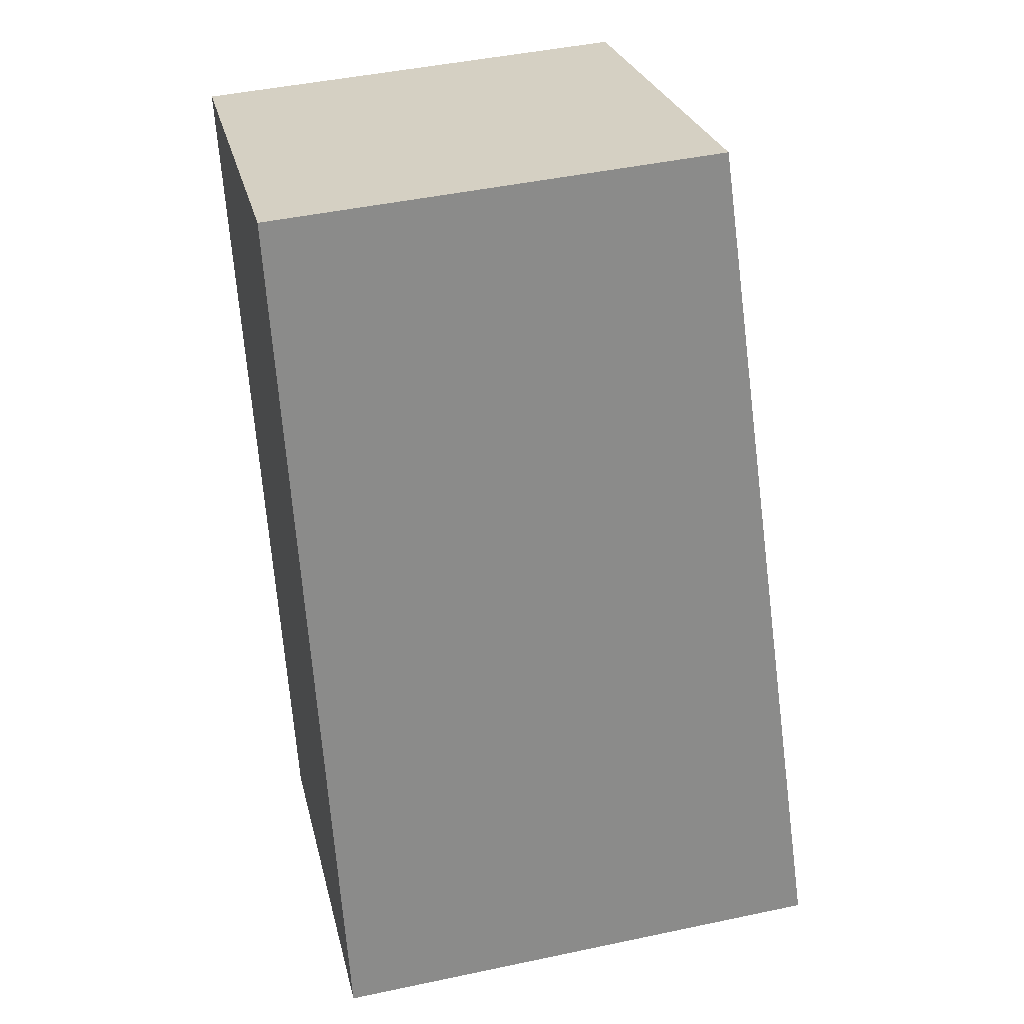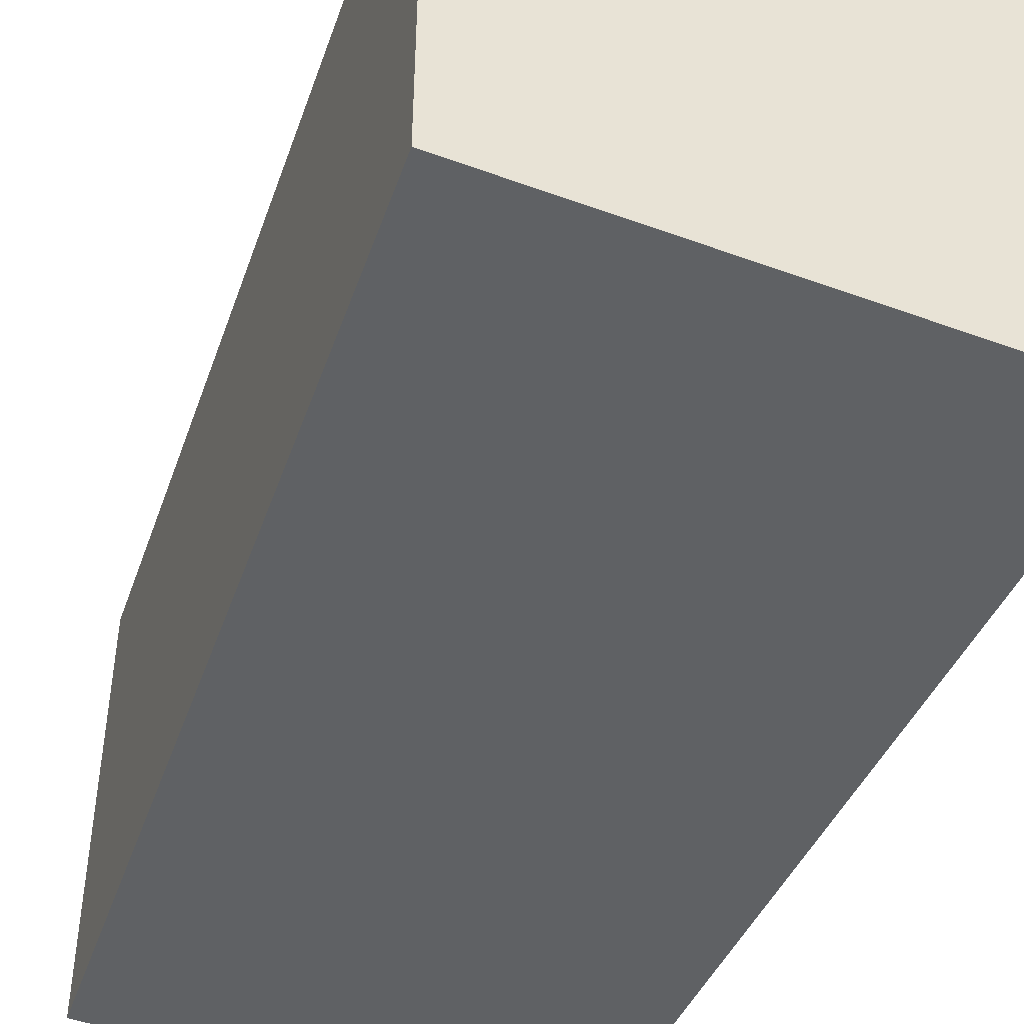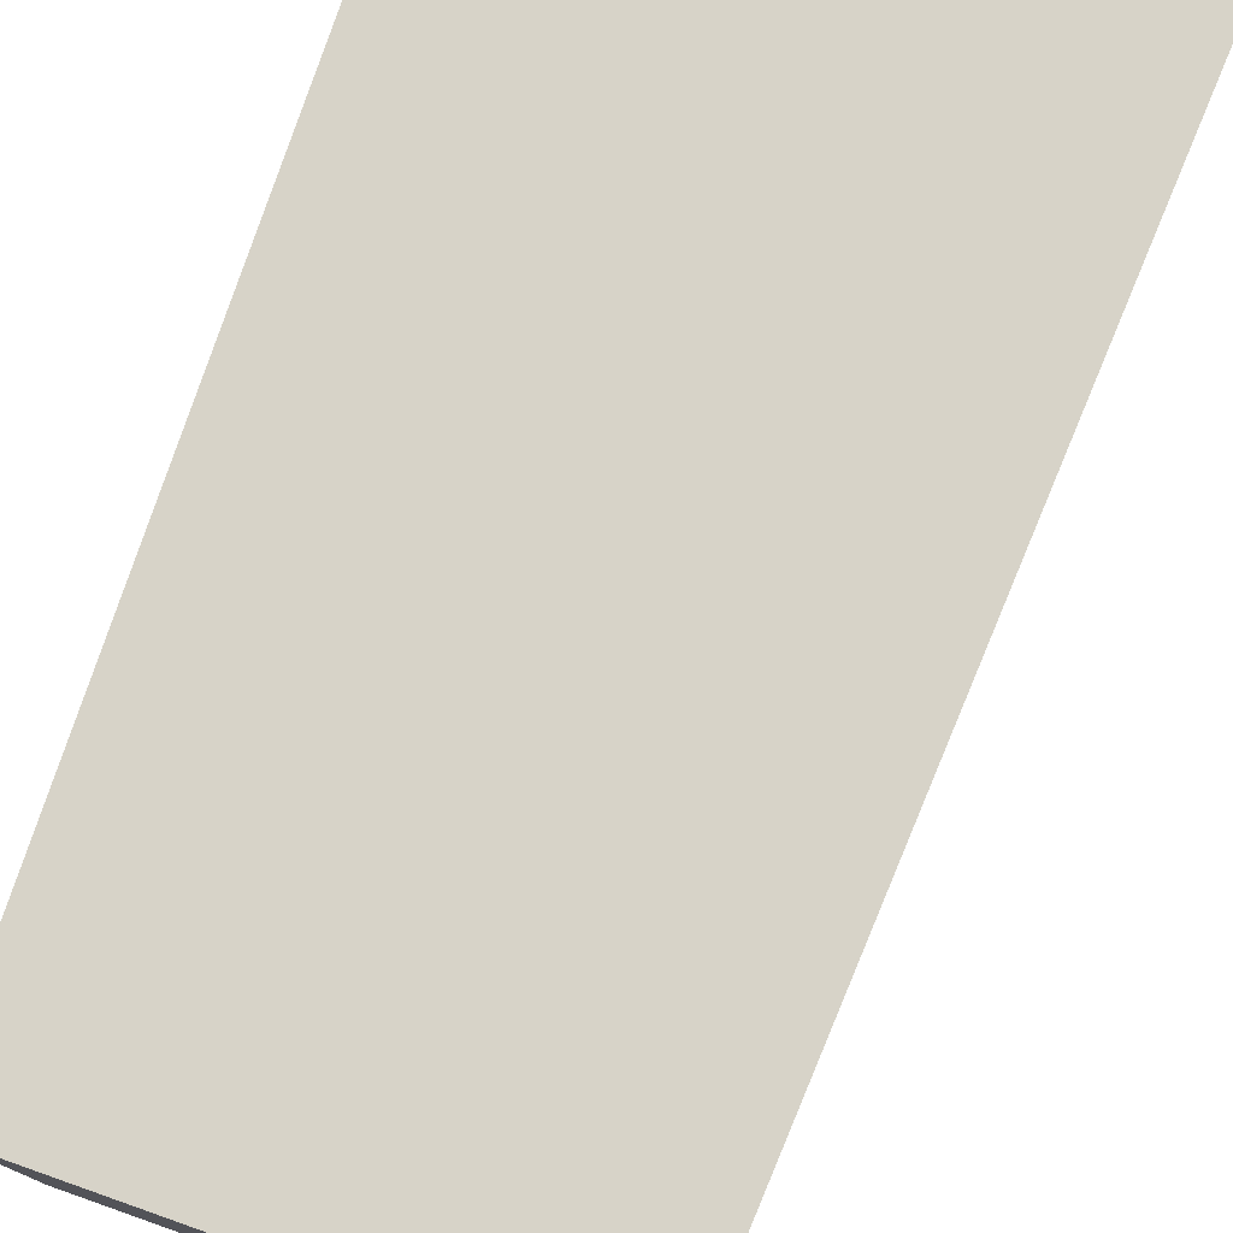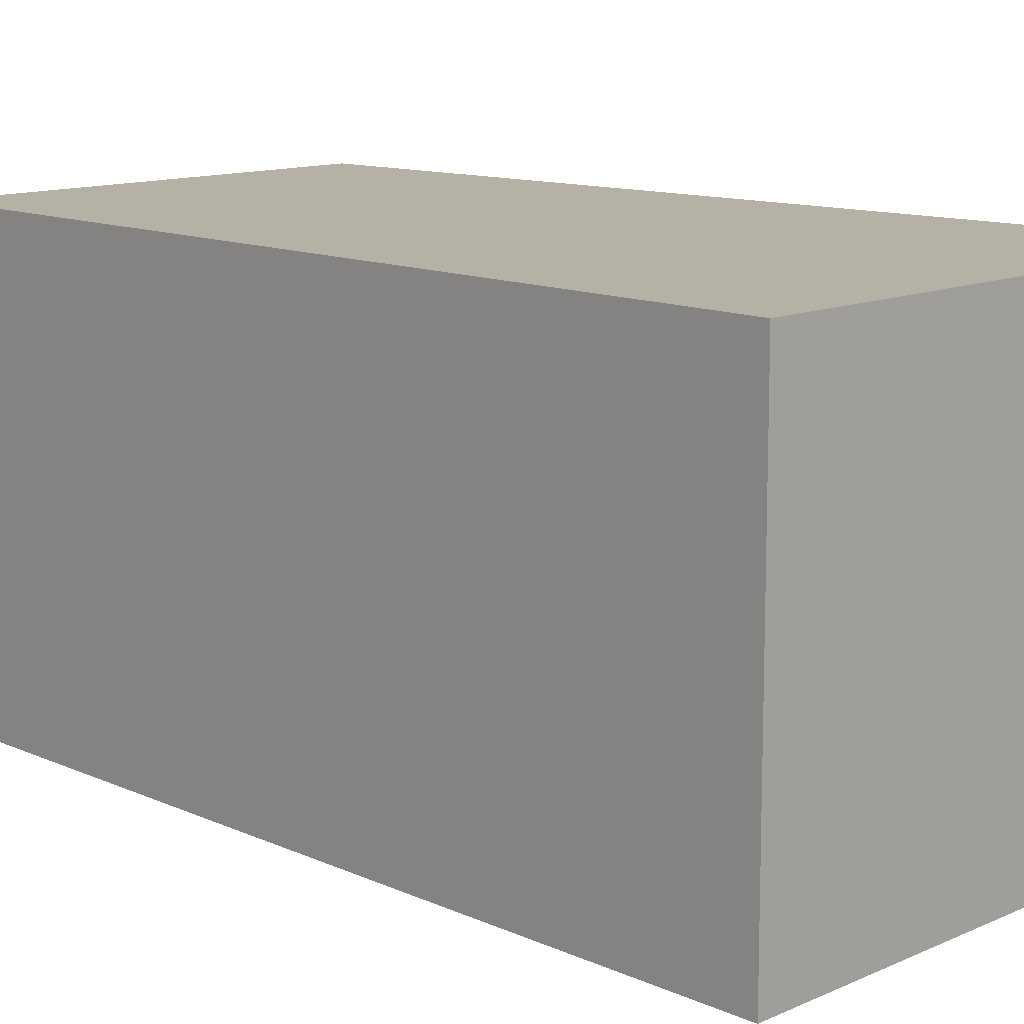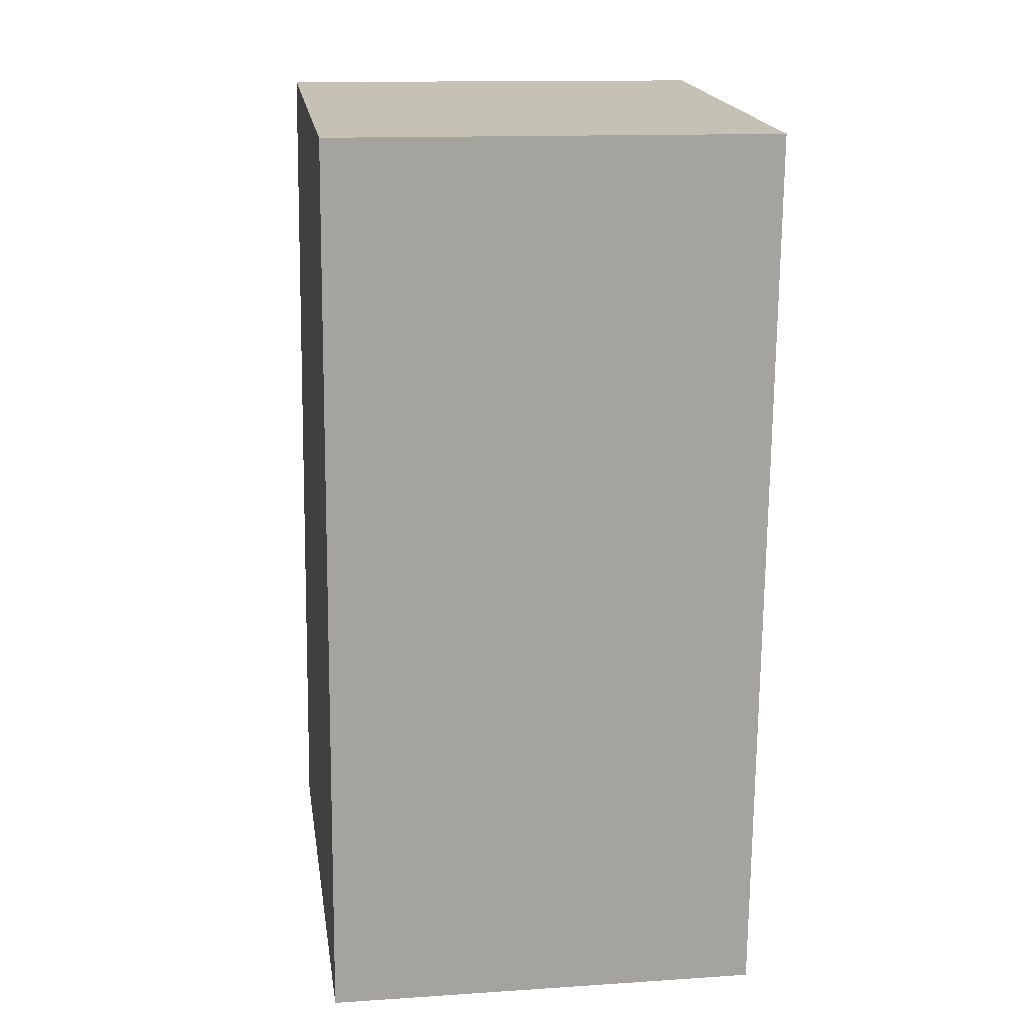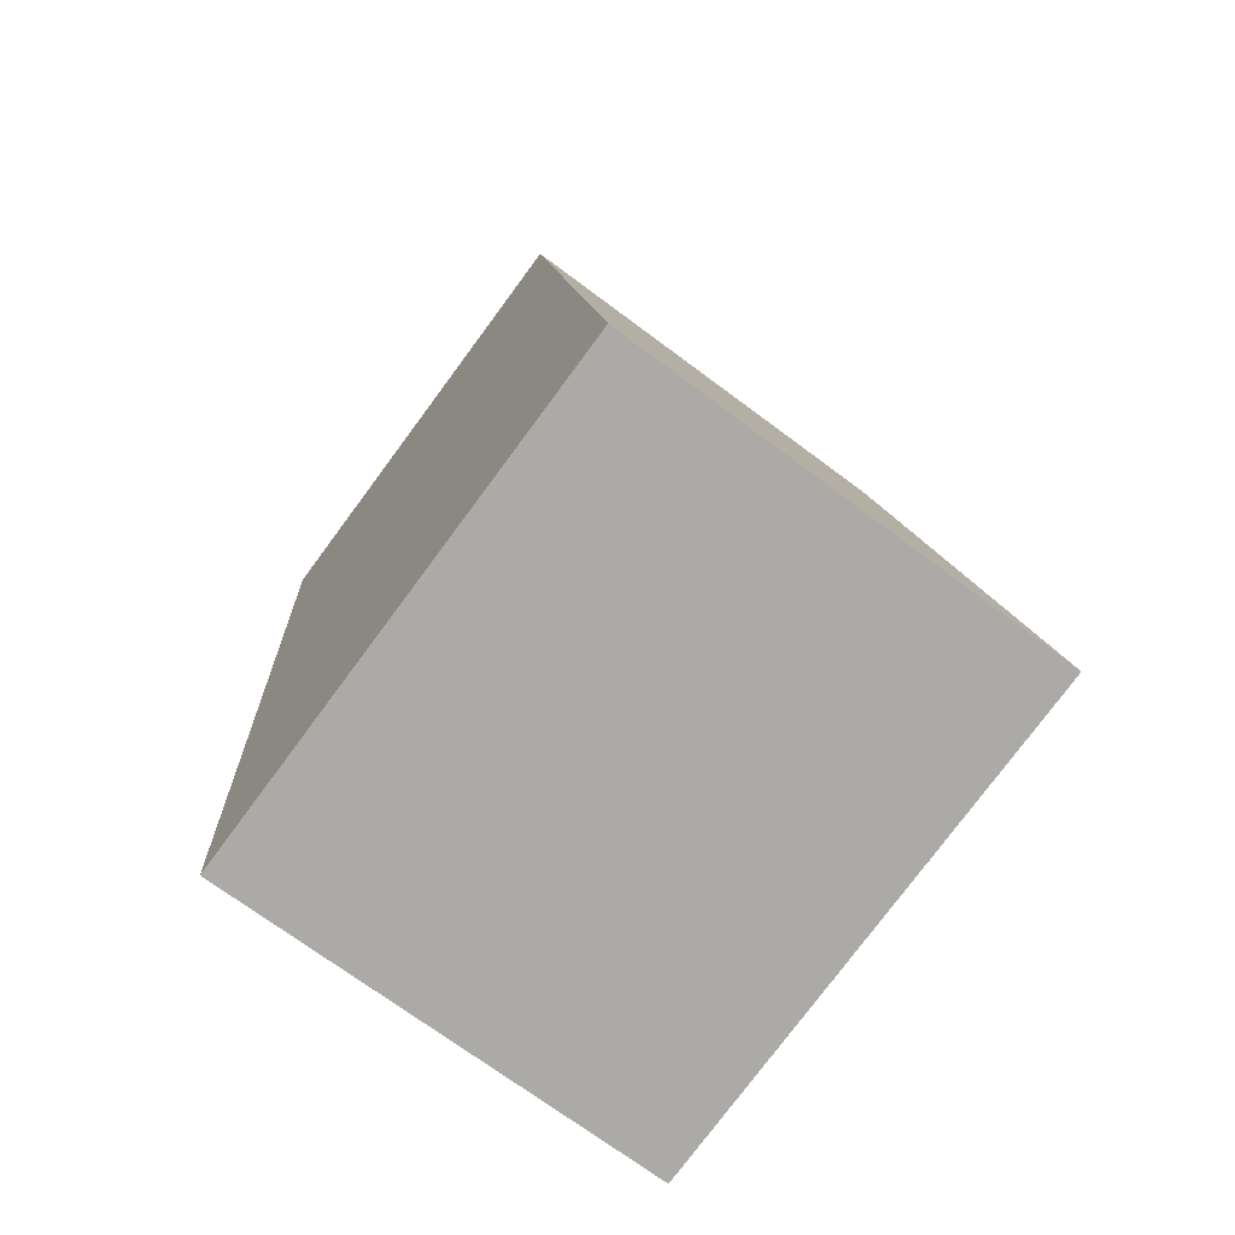
<metadata>
{"format":"obj","ext":"obj","renderer":"f3d","projection":"perspective","resolution":1024,"background":"white","views":[{"elev":26.5,"azim":-12.8,"up":"+Z"},{"elev":-46.5,"azim":152.9,"up":"+Y"},{"elev":77.1,"azim":14.7,"up":"+Y"},{"elev":12.0,"azim":128.9,"up":"+Y"},{"elev":13.7,"azim":-98.4,"up":"+Z"},{"elev":-71.9,"azim":53.3,"up":"+Z"}]}
</metadata>
<code>
v  0.408 5.453 -6.546
v  1.049 5.453 -11.03
v  0.689 5.453 -11.05
v  0 5.453 3.339e-16
v  0.844 5.453 0.069
v  6.248 5.453 -10.62
v  1.875 5.453 0.153
v  5.464 5.453 0.447
v  7.038 5.453 -10.56
v  0.689 6.769e-16 -11.05
v  0.408 4.008e-16 -6.546
v  0 0 0
v  1.875 -9.369e-18 0.153
v  5.464 -2.737e-17 0.447
v  0.844 -4.225e-18 0.069
v  7.038 6.467e-16 -10.56
v  6.248 6.505e-16 -10.62
v  1.049 6.752e-16 -11.03
g defaultobject
f 1 2 3
f 2 1 4
f 2 4 5
f 2 5 6
f 6 5 7
f 6 7 8
f 6 8 9
f 10 1 3
f 1 10 4
f 4 10 11
f 4 11 12
f 12 5 4
f 5 12 7
f 7 12 8
f 8 12 13
f 8 13 14
f 13 12 15
f 14 9 8
f 9 14 16
f 16 6 9
f 6 16 2
f 2 16 17
f 2 17 18
f 2 18 3
f 3 18 10
f 11 15 12
f 15 11 13
f 13 11 14
f 14 11 10
f 14 10 18
f 14 18 17
f 14 17 16

</code>
